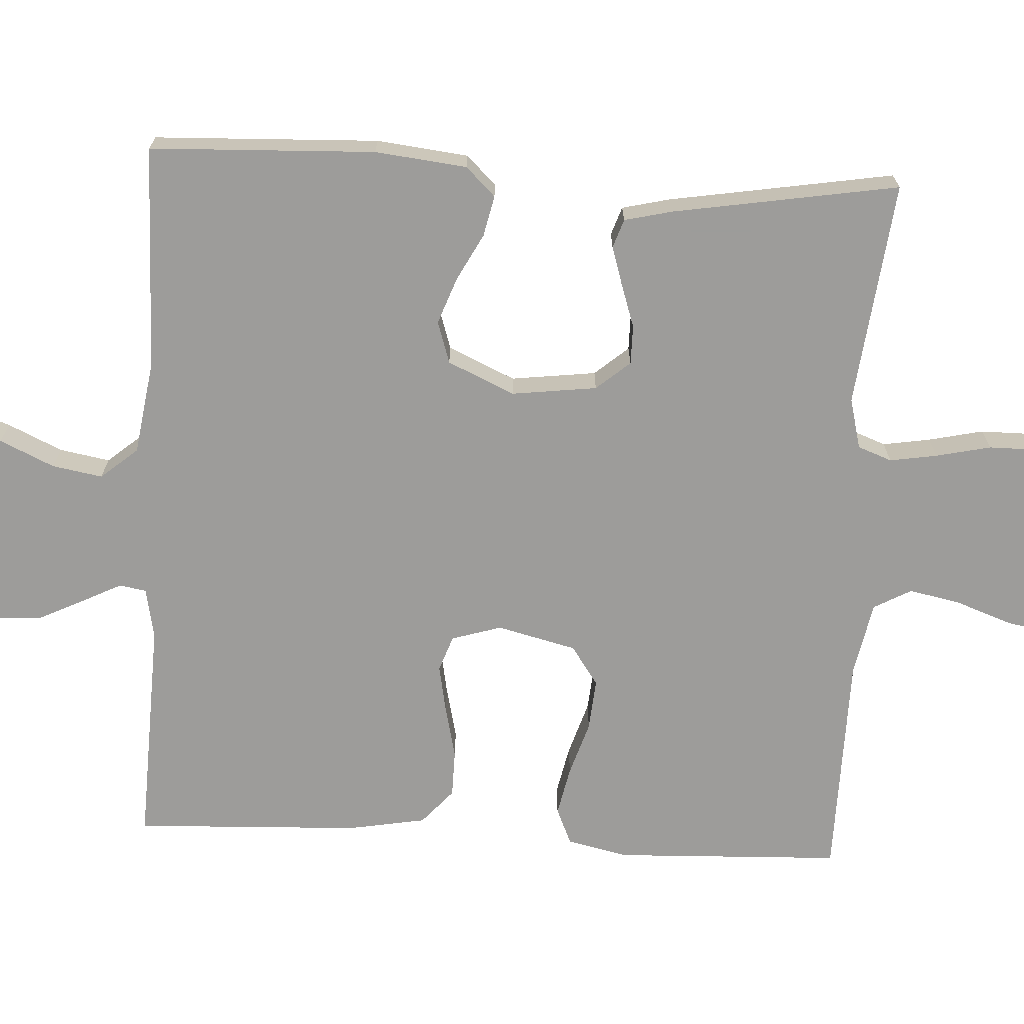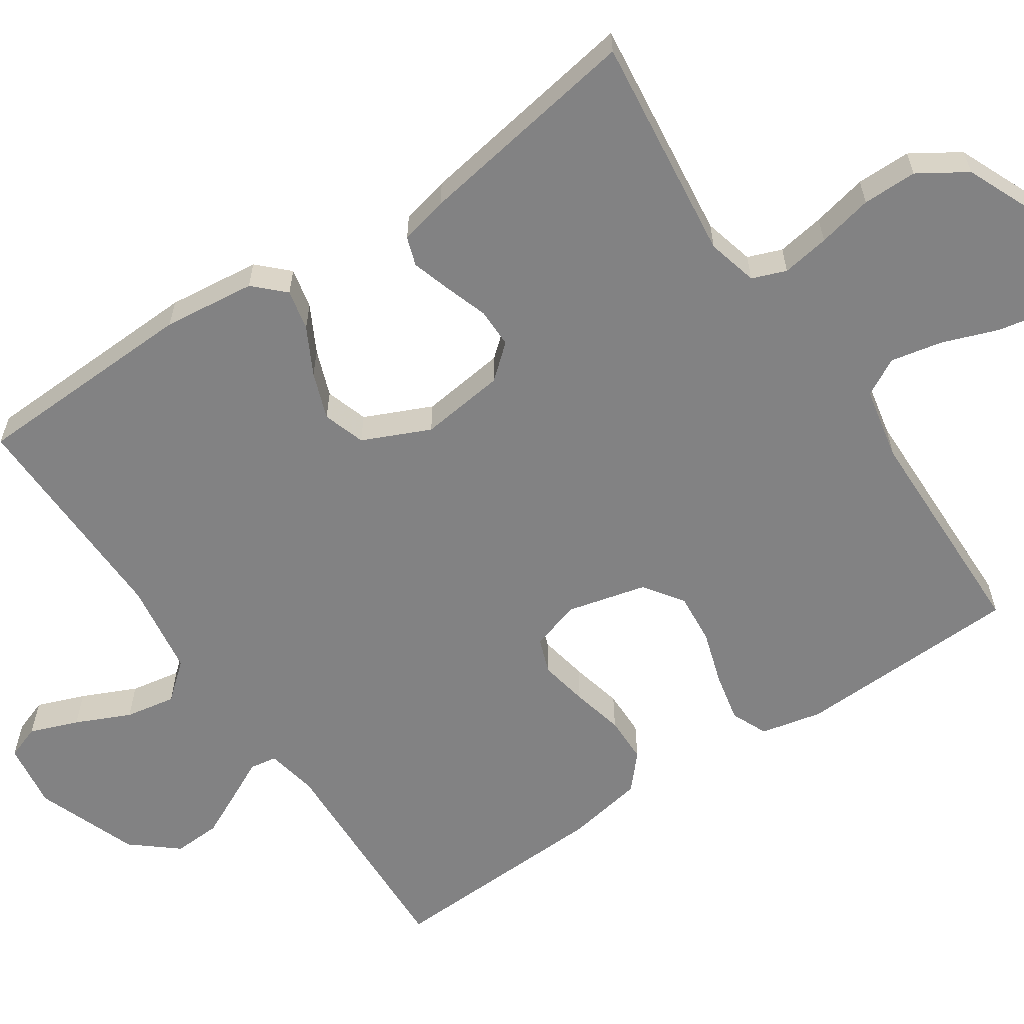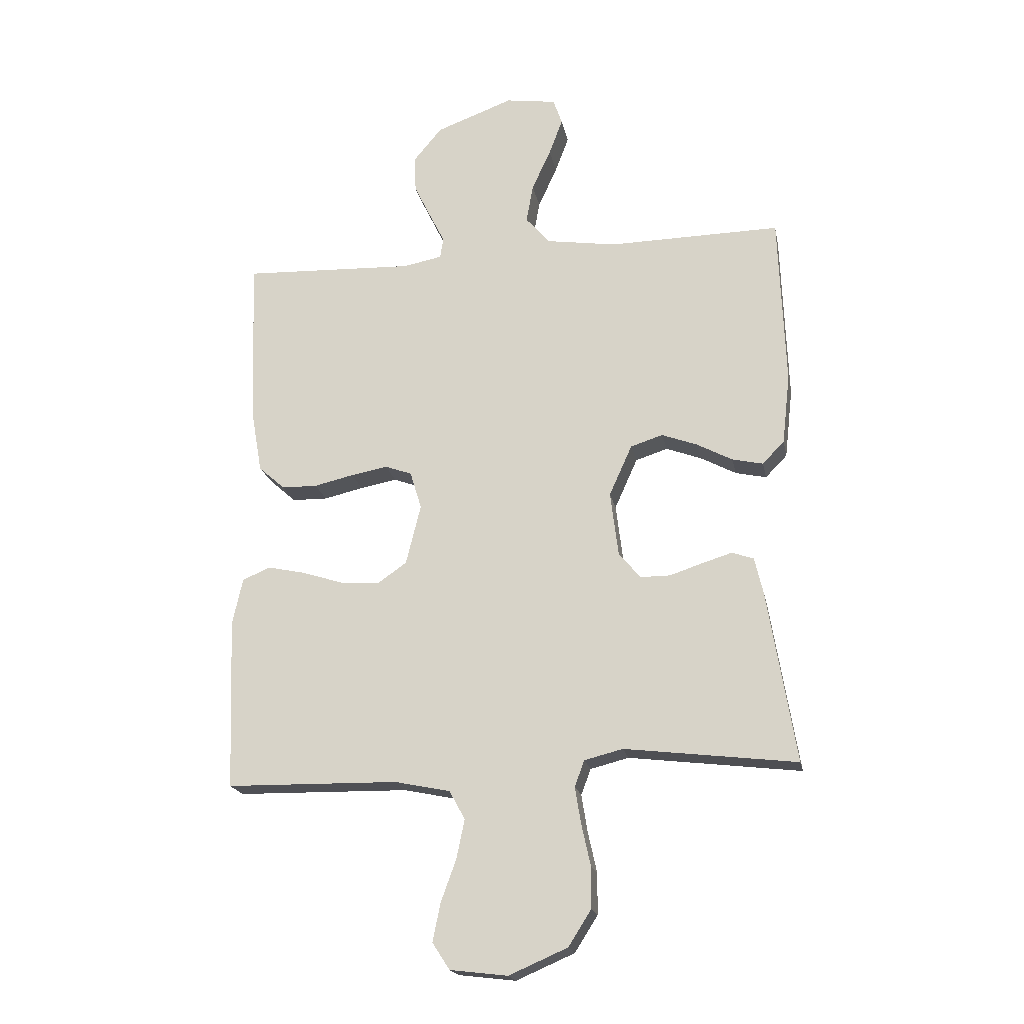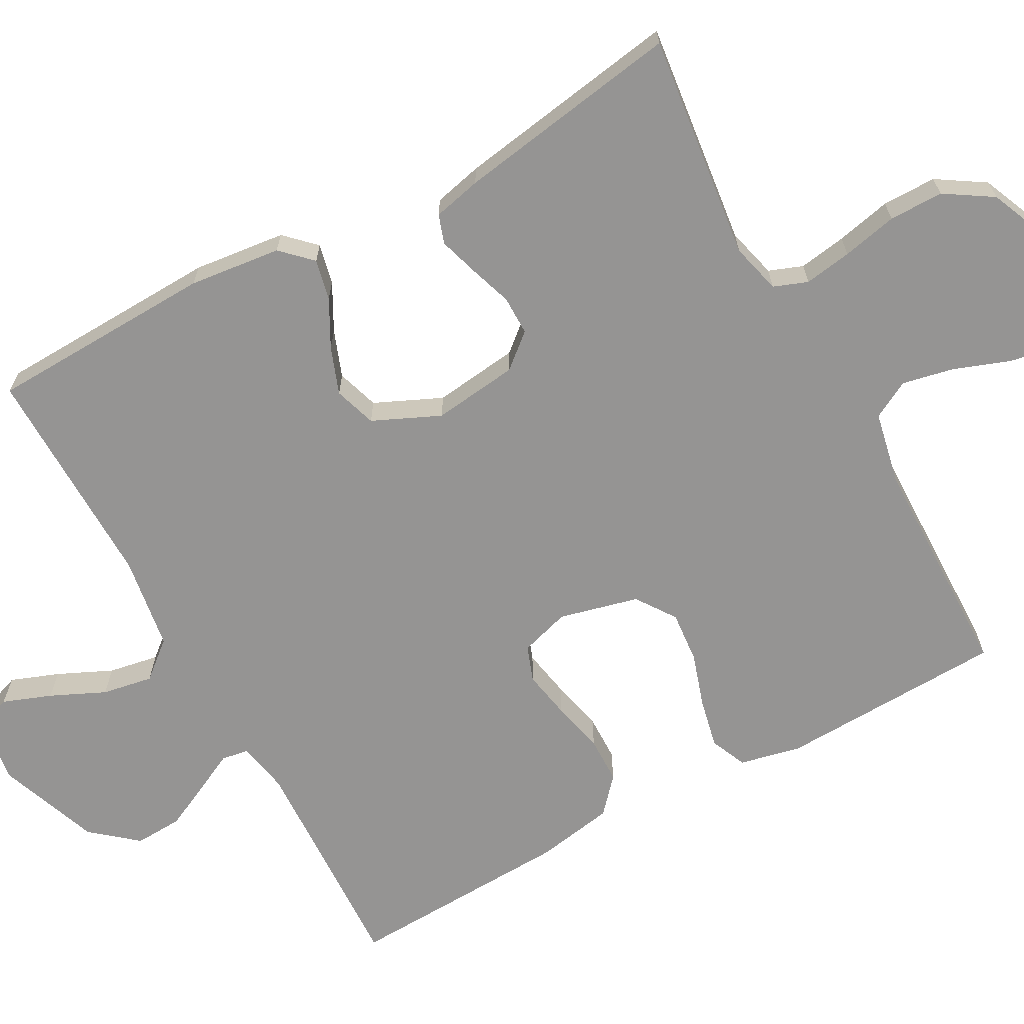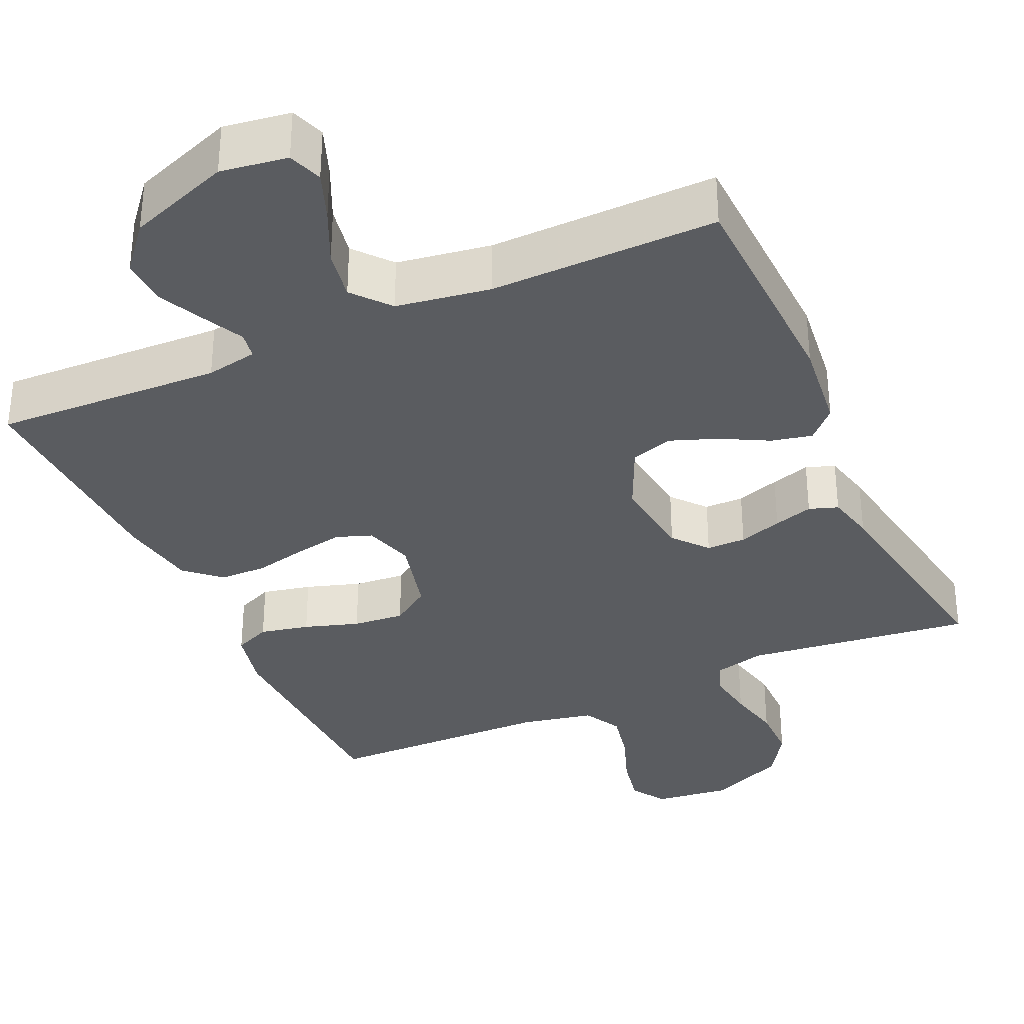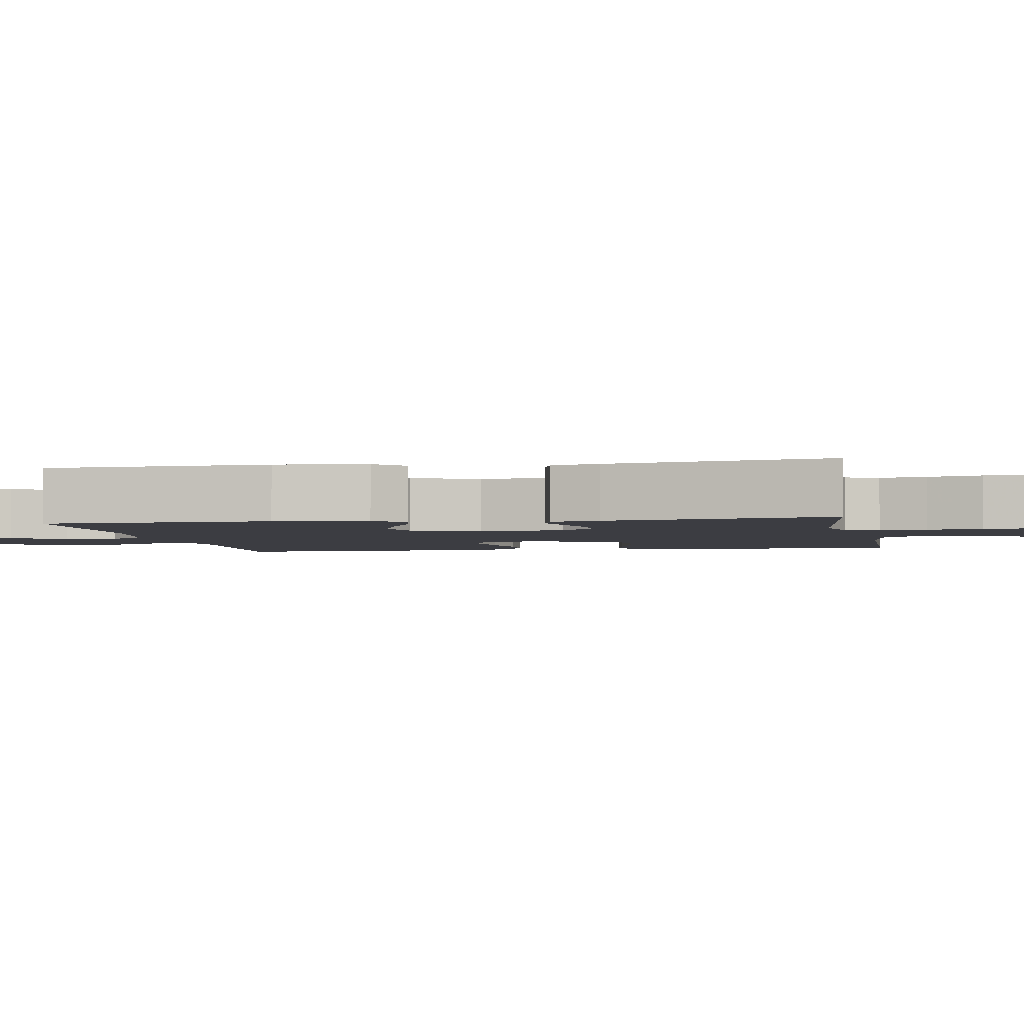
<metadata>
{"format":"obj","ext":"obj","renderer":"f3d","projection":"perspective","resolution":1024,"background":"white","views":[{"elev":-70.0,"azim":87.0,"up":"+Y"},{"elev":-60.8,"azim":124.0,"up":"+Y"},{"elev":-19.5,"azim":11.0,"up":"+Z"},{"elev":-67.1,"azim":118.7,"up":"+Y"},{"elev":-34.1,"azim":24.3,"up":"+Y"},{"elev":-2.9,"azim":100.3,"up":"+Y"}]}
</metadata>
<code>
v 0.5 0.07 0.5
v 0.511 0.07 0.2
v 0.497 0.07 0.078
v 0.459 0.07 0.039
v 0.405 0.07 0.051
v 0.343 0.07 0.084
v 0.281 0.07 0.107
v 0.225 0.07 0.089
v 0.185 0.07 0
v 0.199 0.07 -0.113
v 0.237 0.07 -0.158
v 0.289 0.07 -0.158
v 0.346 0.07 -0.139
v 0.398 0.07 -0.123
v 0.436 0.07 -0.136
v 0.451 0.07 -0.2
v 0.5 0.07 -0.5
v 0.2 0.07 -0.464
v 0.133 0.07 -0.481
v 0.116 0.07 -0.526
v 0.126 0.07 -0.589
v 0.142 0.07 -0.662
v 0.142 0.07 -0.734
v 0.102 0.07 -0.797
v 0 0.07 -0.841
v -0.1 0.07 -0.829
v -0.13 0.07 -0.783
v -0.117 0.07 -0.717
v -0.09 0.07 -0.643
v -0.076 0.07 -0.575
v -0.103 0.07 -0.525
v -0.2 0.07 -0.505
v -0.5 0.07 -0.5
v -0.511 0.07 -0.2
v -0.493 0.07 -0.119
v -0.445 0.07 -0.098
v -0.38 0.07 -0.112
v -0.308 0.07 -0.135
v -0.24 0.07 -0.141
v -0.188 0.07 -0.105
v -0.162 0.07 0
v -0.182 0.07 0.066
v -0.229 0.07 0.083
v -0.293 0.07 0.071
v -0.362 0.07 0.055
v -0.424 0.07 0.056
v -0.47 0.07 0.097
v -0.488 0.07 0.2
v -0.5 0.07 0.5
v -0.2 0.07 0.488
v -0.132 0.07 0.501
v -0.126 0.07 0.537
v -0.152 0.07 0.589
v -0.182 0.07 0.651
v -0.185 0.07 0.714
v -0.135 0.07 0.774
v 0 0.07 0.824
v 0.088 0.07 0.811
v 0.104 0.07 0.766
v 0.08 0.07 0.702
v 0.047 0.07 0.63
v 0.035 0.07 0.563
v 0.076 0.07 0.514
v 0.2 0.07 0.495
v 0.5 0 0.5
v 0.511 0 0.2
v 0.497 0 0.078
v 0.459 0 0.039
v 0.405 0 0.051
v 0.343 0 0.084
v 0.281 0 0.107
v 0.225 0 0.089
v 0.185 0 0
v 0.199 0 -0.113
v 0.237 0 -0.158
v 0.289 0 -0.158
v 0.346 0 -0.139
v 0.398 0 -0.123
v 0.436 0 -0.136
v 0.451 0 -0.2
v 0.5 0 -0.5
v 0.2 0 -0.464
v 0.133 0 -0.481
v 0.116 0 -0.526
v 0.126 0 -0.589
v 0.142 0 -0.662
v 0.142 0 -0.734
v 0.102 0 -0.797
v 0 0 -0.841
v -0.1 0 -0.829
v -0.13 0 -0.783
v -0.117 0 -0.717
v -0.09 0 -0.643
v -0.076 0 -0.575
v -0.103 0 -0.525
v -0.2 0 -0.505
v -0.5 0 -0.5
v -0.511 0 -0.2
v -0.493 0 -0.119
v -0.445 0 -0.098
v -0.38 0 -0.112
v -0.308 0 -0.135
v -0.24 0 -0.141
v -0.188 0 -0.105
v -0.162 0 0
v -0.182 0 0.066
v -0.229 0 0.083
v -0.293 0 0.071
v -0.362 0 0.055
v -0.424 0 0.056
v -0.47 0 0.097
v -0.488 0 0.2
v -0.5 0 0.5
v -0.2 0 0.488
v -0.132 0 0.501
v -0.126 0 0.537
v -0.152 0 0.589
v -0.182 0 0.651
v -0.185 0 0.714
v -0.135 0 0.774
v 0 0 0.824
v 0.088 0 0.811
v 0.104 0 0.766
v 0.08 0 0.702
v 0.047 0 0.63
v 0.035 0 0.563
v 0.076 0 0.514
v 0.2 0 0.495
f 58 59 60 61
f 56 57 58 61
f 56 61 62
f 55 56 62
f 52 53 54 55
f 52 55 62 63
f 47 48 49 50
f 47 50 51
f 44 45 46 47
f 43 44 47 51
f 42 43 51
f 41 42 51 52
f 35 36 37 38
f 35 38 39
f 32 33 34 35
f 31 32 35 39
f 30 31 39 40
f 26 27 28 29
f 26 29 30
f 25 26 30
f 21 22 23 24
f 20 21 24 25
f 15 16 17 18
f 15 18 19
f 12 13 14 15
f 12 15 19
f 11 12 19
f 10 11 19 20
f 3 4 5 6
f 3 6 7
f 64 1 2 3
f 64 3 7
f 41 52 63 64
f 41 64 7 8
f 40 41 8 9
f 20 25 30 40
f 9 10 20 40
f 125 124 123 122
f 125 122 121 120
f 126 125 120
f 126 120 119
f 119 118 117 116
f 127 126 119 116
f 114 113 112 111
f 115 114 111
f 111 110 109 108
f 115 111 108 107
f 115 107 106
f 116 115 106 105
f 102 101 100 99
f 103 102 99
f 99 98 97 96
f 103 99 96 95
f 104 103 95 94
f 93 92 91 90
f 94 93 90
f 94 90 89
f 88 87 86 85
f 89 88 85 84
f 82 81 80 79
f 83 82 79
f 79 78 77 76
f 83 79 76
f 83 76 75
f 84 83 75 74
f 70 69 68 67
f 71 70 67
f 67 66 65 128
f 71 67 128
f 128 127 116 105
f 72 71 128 105
f 73 72 105 104
f 104 94 89 84
f 104 84 74 73
f 1 65 66 2
f 2 66 67 3
f 3 67 68 4
f 4 68 69 5
f 5 69 70 6
f 6 70 71 7
f 7 71 72 8
f 8 72 73 9
f 9 73 74 10
f 10 74 75 11
f 11 75 76 12
f 12 76 77 13
f 13 77 78 14
f 14 78 79 15
f 15 79 80 16
f 16 80 81 17
f 17 81 82 18
f 18 82 83 19
f 19 83 84 20
f 20 84 85 21
f 21 85 86 22
f 22 86 87 23
f 23 87 88 24
f 24 88 89 25
f 25 89 90 26
f 26 90 91 27
f 27 91 92 28
f 28 92 93 29
f 29 93 94 30
f 30 94 95 31
f 31 95 96 32
f 32 96 97 33
f 33 97 98 34
f 34 98 99 35
f 35 99 100 36
f 36 100 101 37
f 37 101 102 38
f 38 102 103 39
f 39 103 104 40
f 40 104 105 41
f 41 105 106 42
f 42 106 107 43
f 43 107 108 44
f 44 108 109 45
f 45 109 110 46
f 46 110 111 47
f 47 111 112 48
f 48 112 113 49
f 49 113 114 50
f 50 114 115 51
f 51 115 116 52
f 52 116 117 53
f 53 117 118 54
f 54 118 119 55
f 55 119 120 56
f 56 120 121 57
f 57 121 122 58
f 58 122 123 59
f 59 123 124 60
f 60 124 125 61
f 61 125 126 62
f 62 126 127 63
f 63 127 128 64
f 64 128 65 1

</code>
